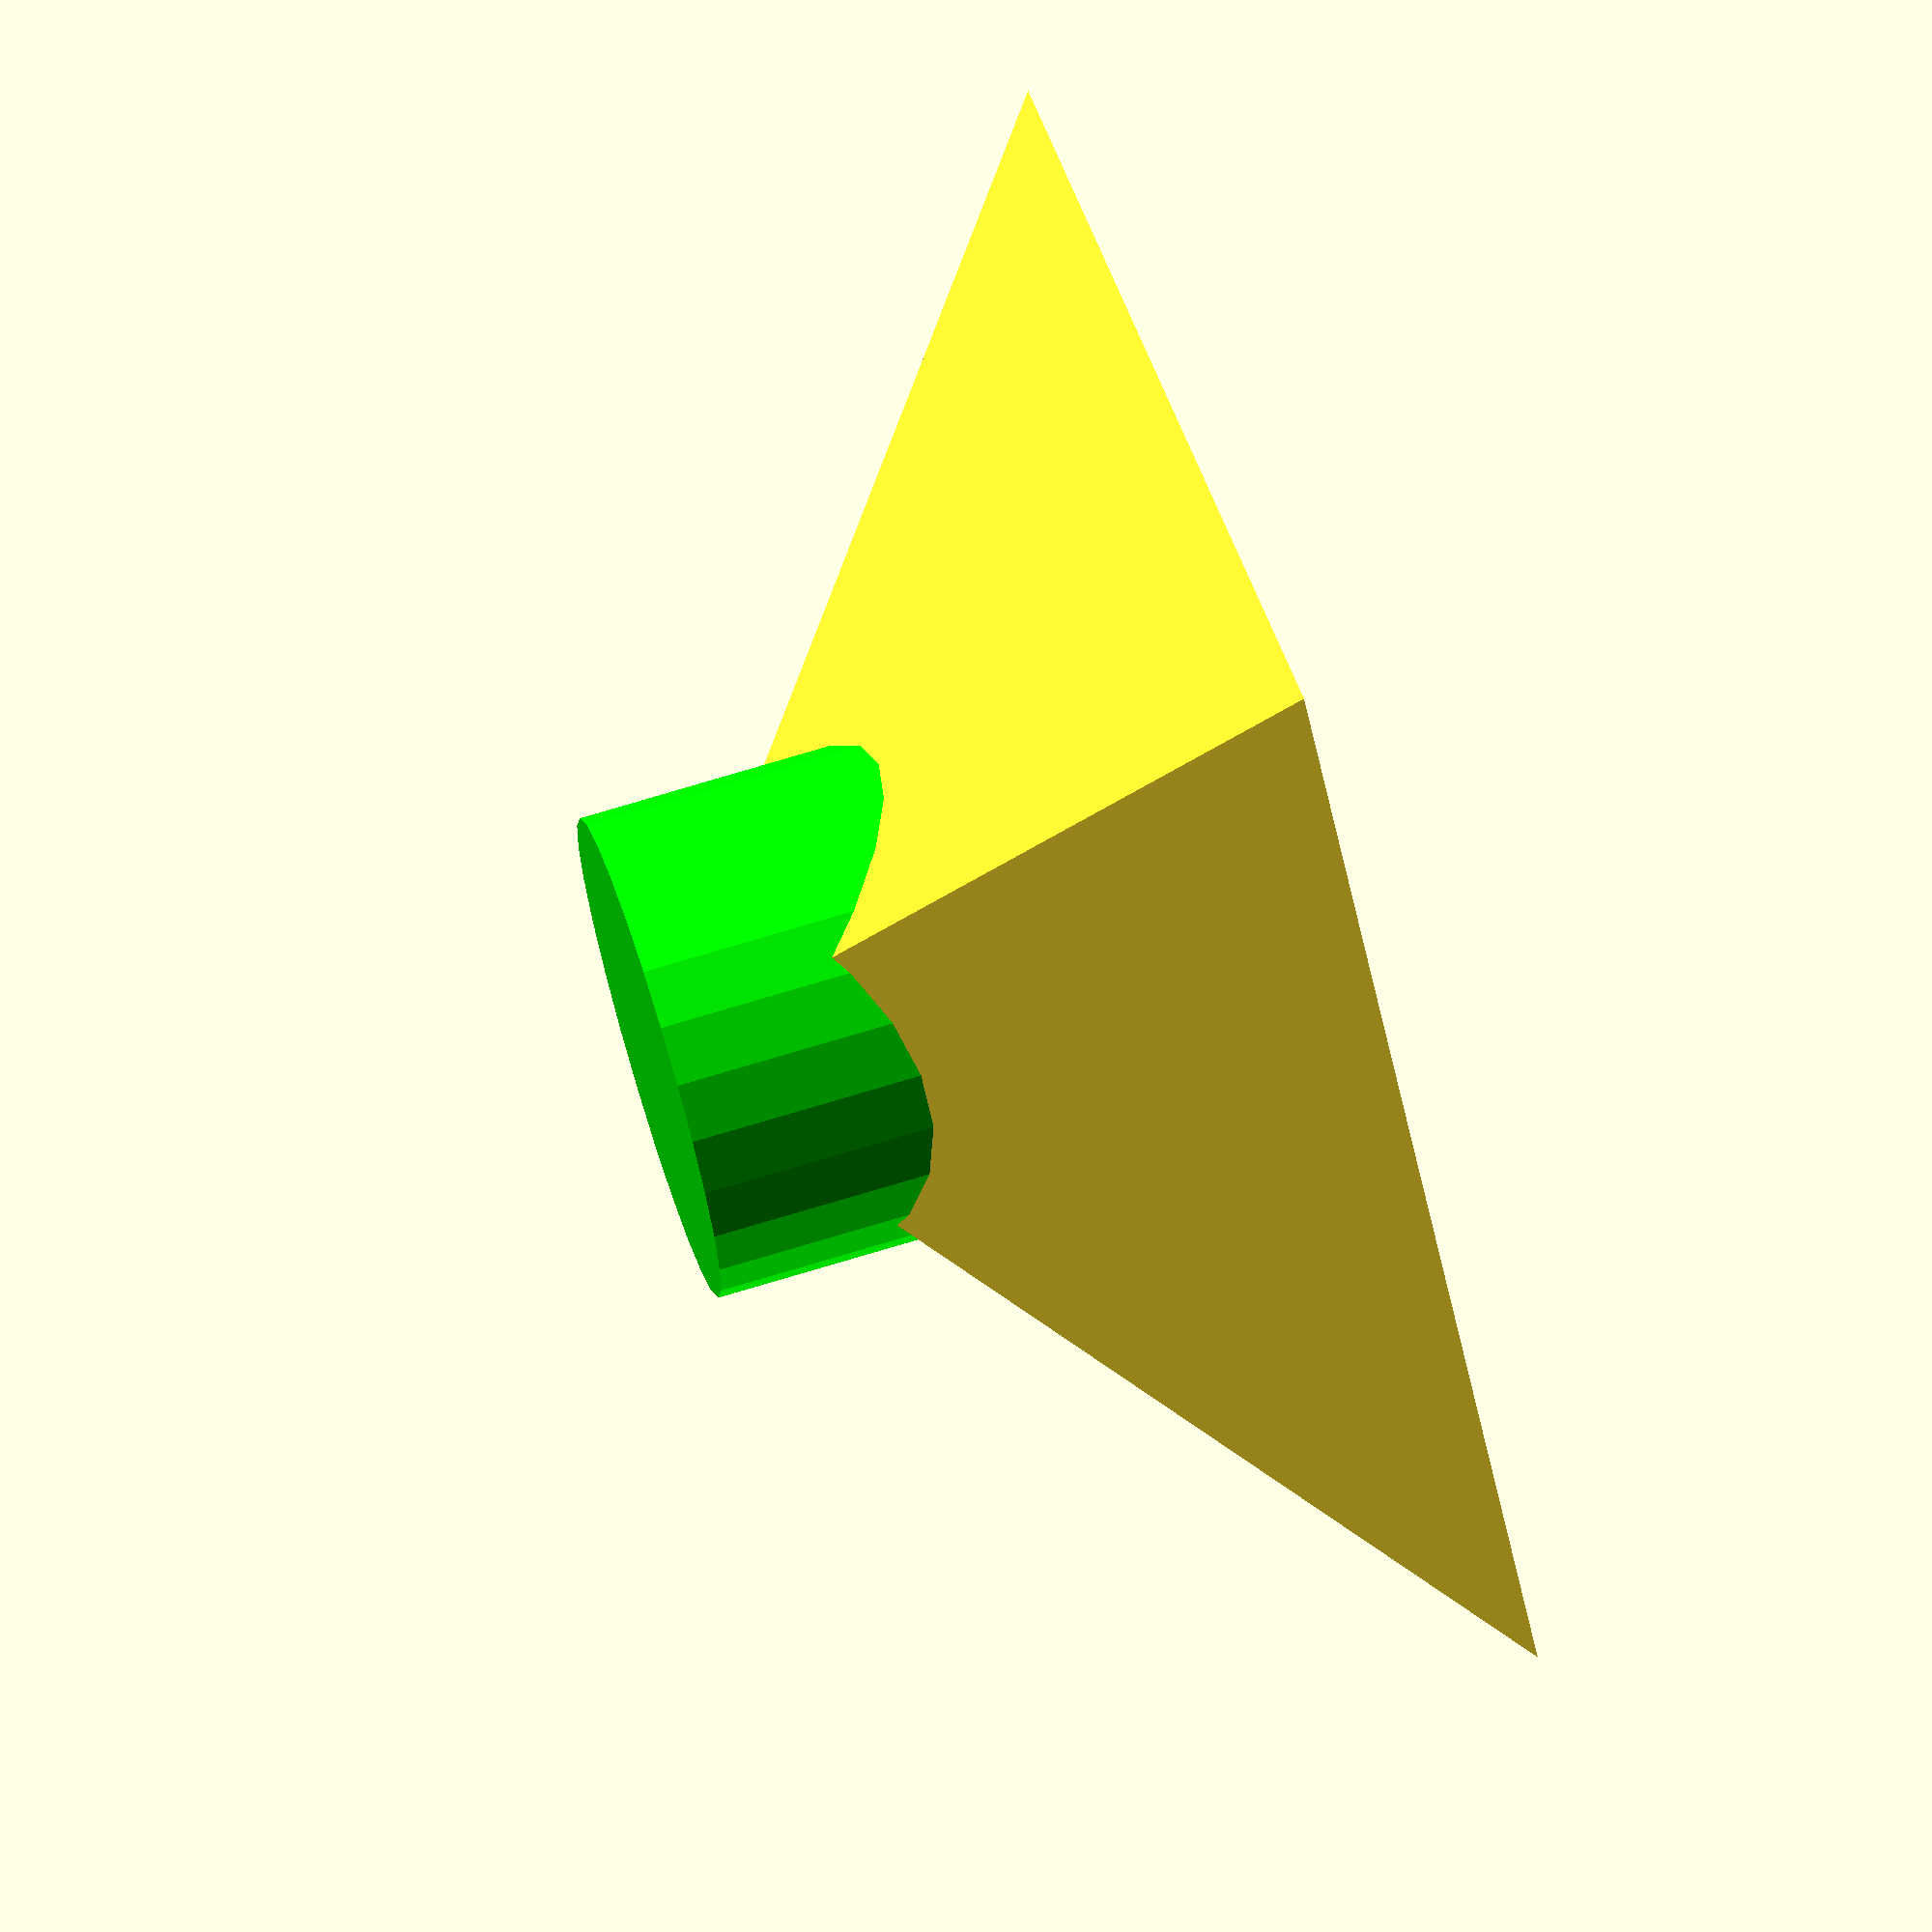
<openscad>
sideLength=36;
frontLength=44;

sideHalf=sideLength / 2;
frontHalf=frontLength / 2;

neckHeight=21.2;
neckDiameter=15.98;

neckRadius=neckDiameter / 2;

height=neckHeight;

polyhedron(
  points=[ [sideHalf,frontHalf,0],[sideHalf,-frontHalf,0],[-sideHalf,-frontHalf,0],[-sideHalf,frontHalf,0], // the four points at base
           [0,0,height]  ],                                 // the apex point 
  faces=[ [0,1,4],[1,2,4],[2,3,4],[3,0,4],              // each triangle side
              [1,0,3],[2,1,3] ]                         // two triangles for square base
 );
 
color("Lime") {
    cylinder(h=neckHeight, r1=neckRadius, r2=neckRadius);
}
</openscad>
<views>
elev=285.9 azim=44.0 roll=73.2 proj=o view=wireframe
</views>
